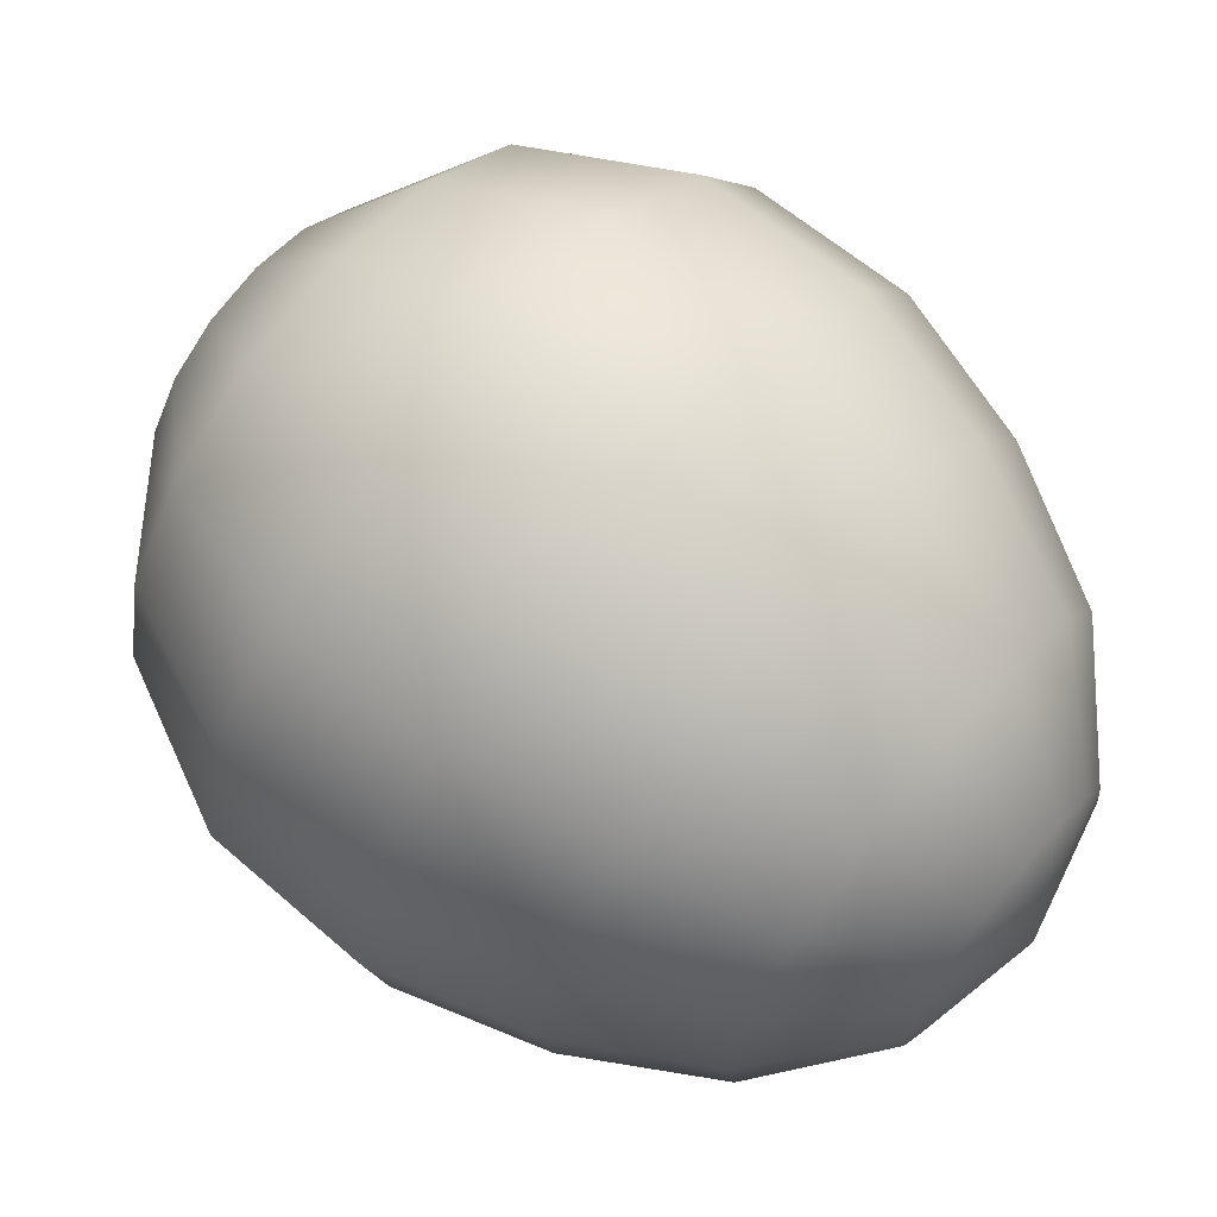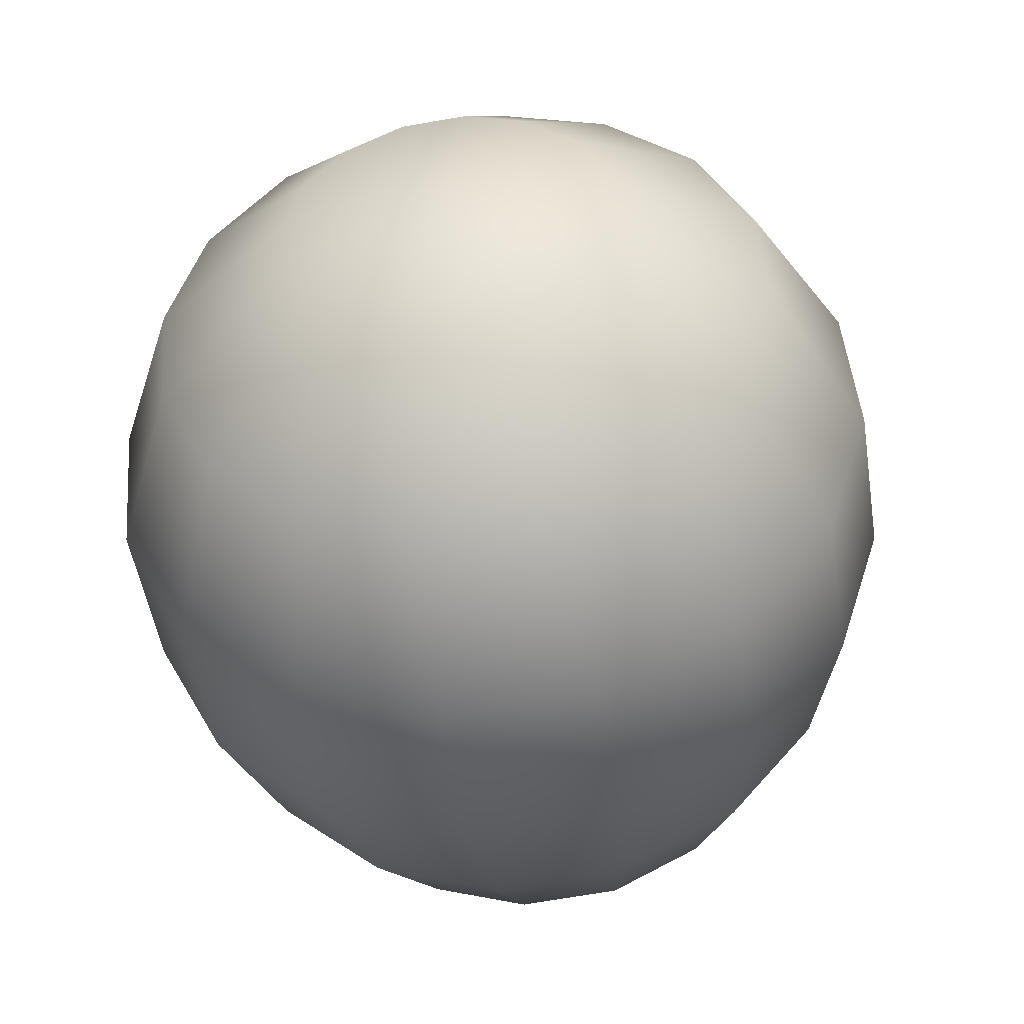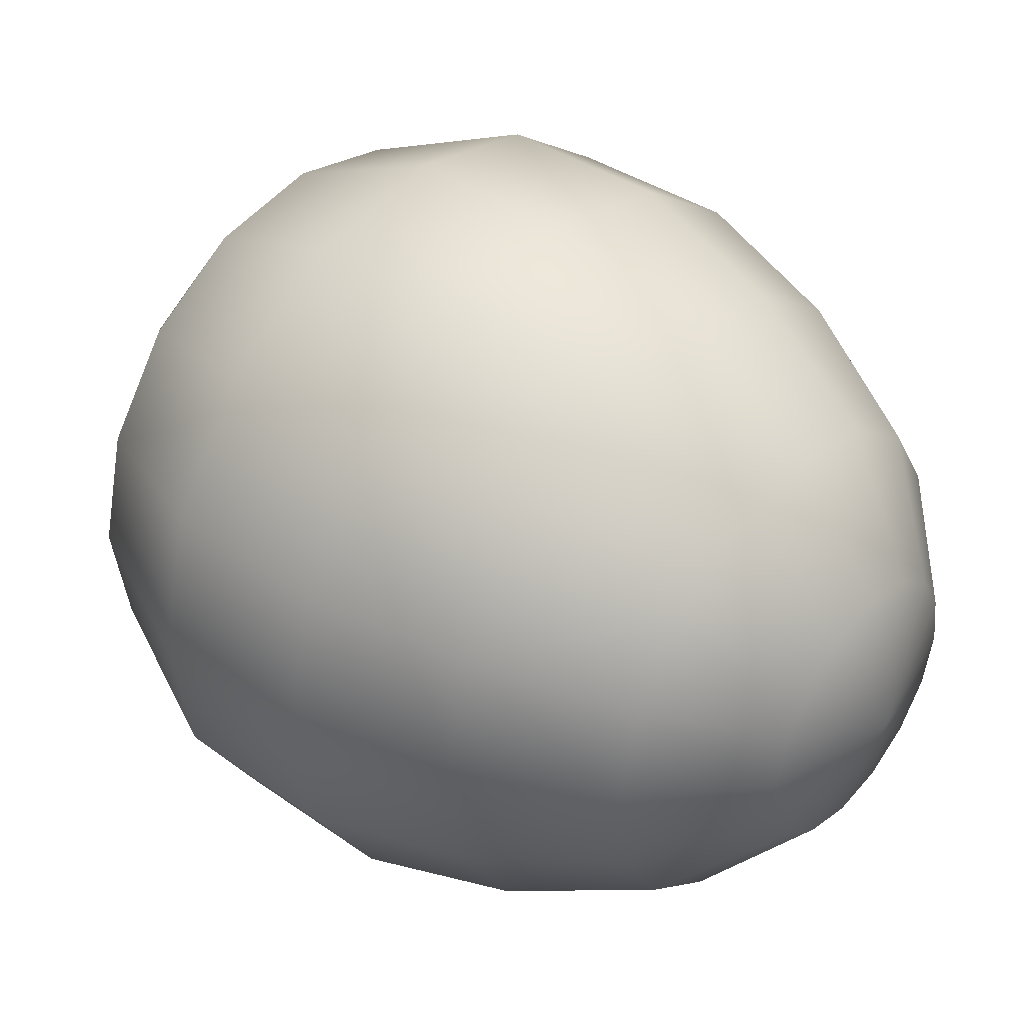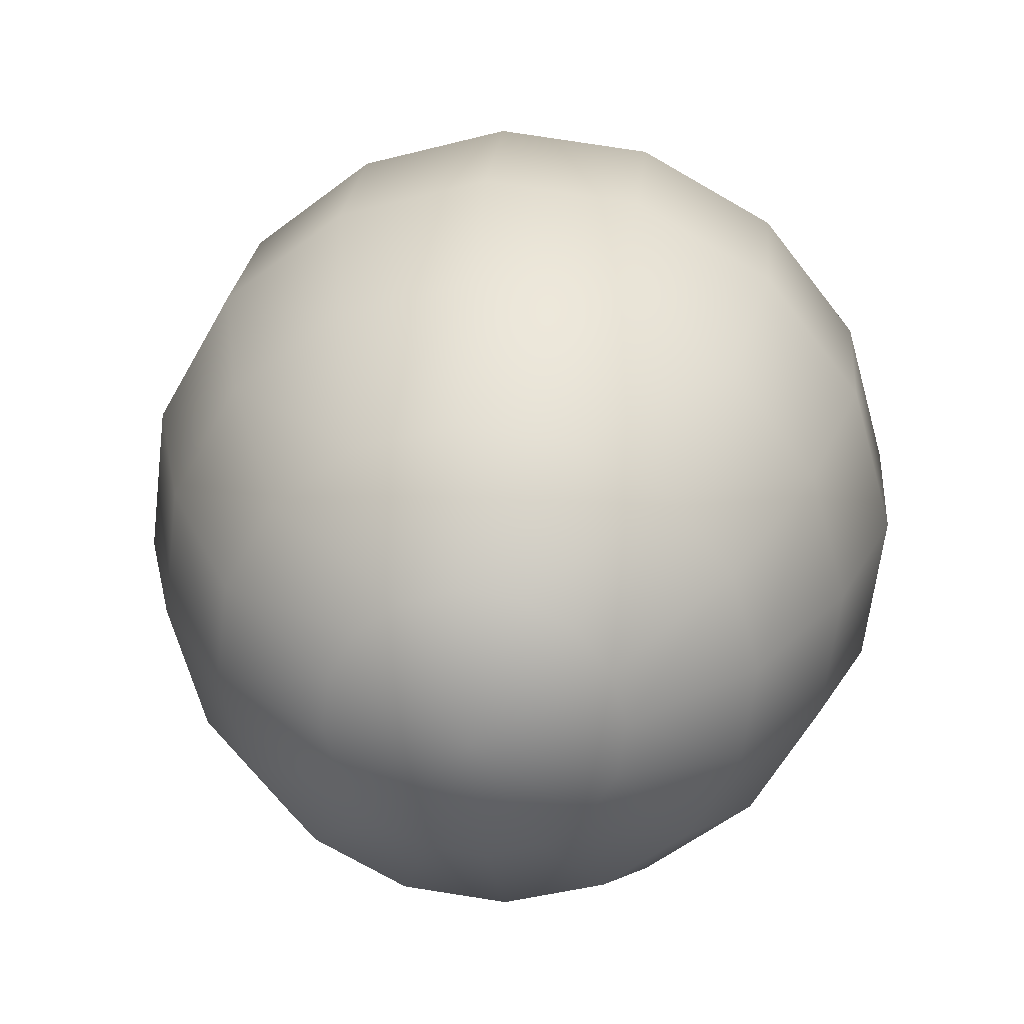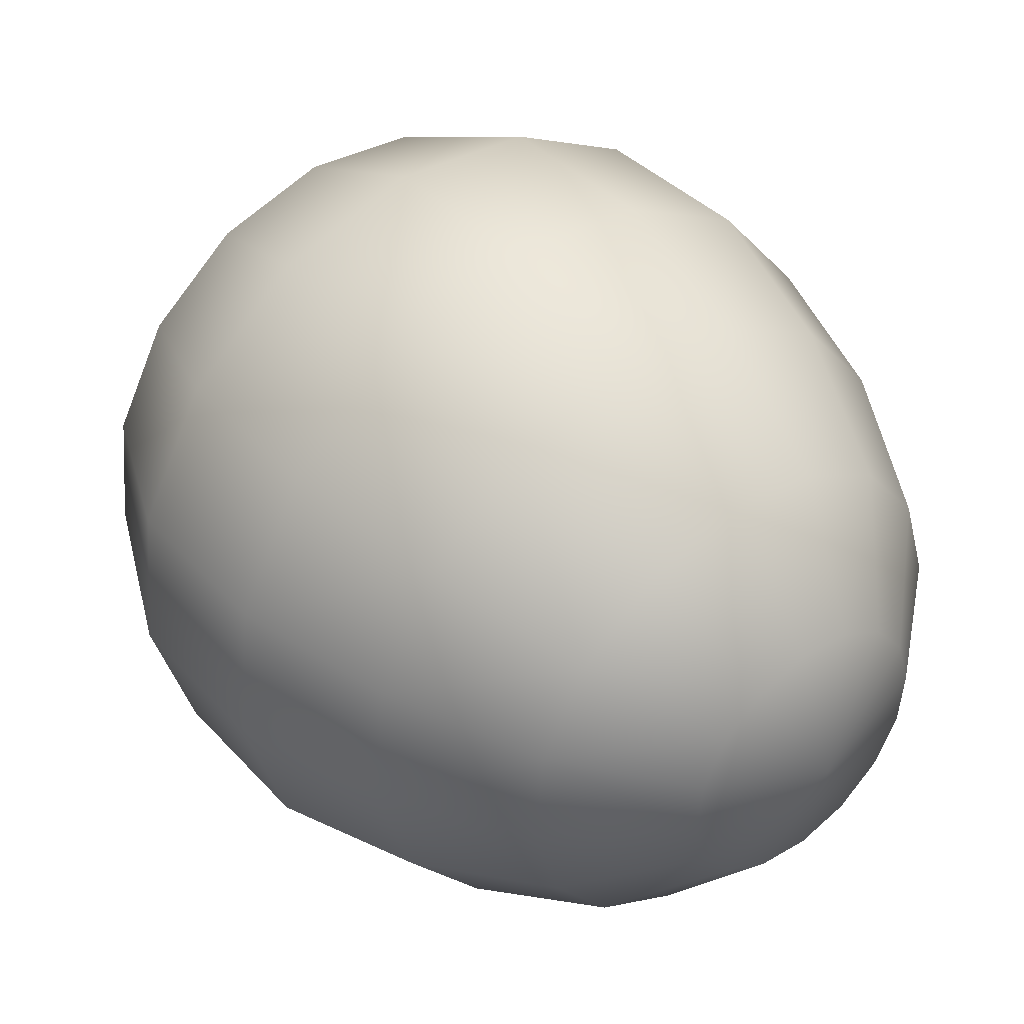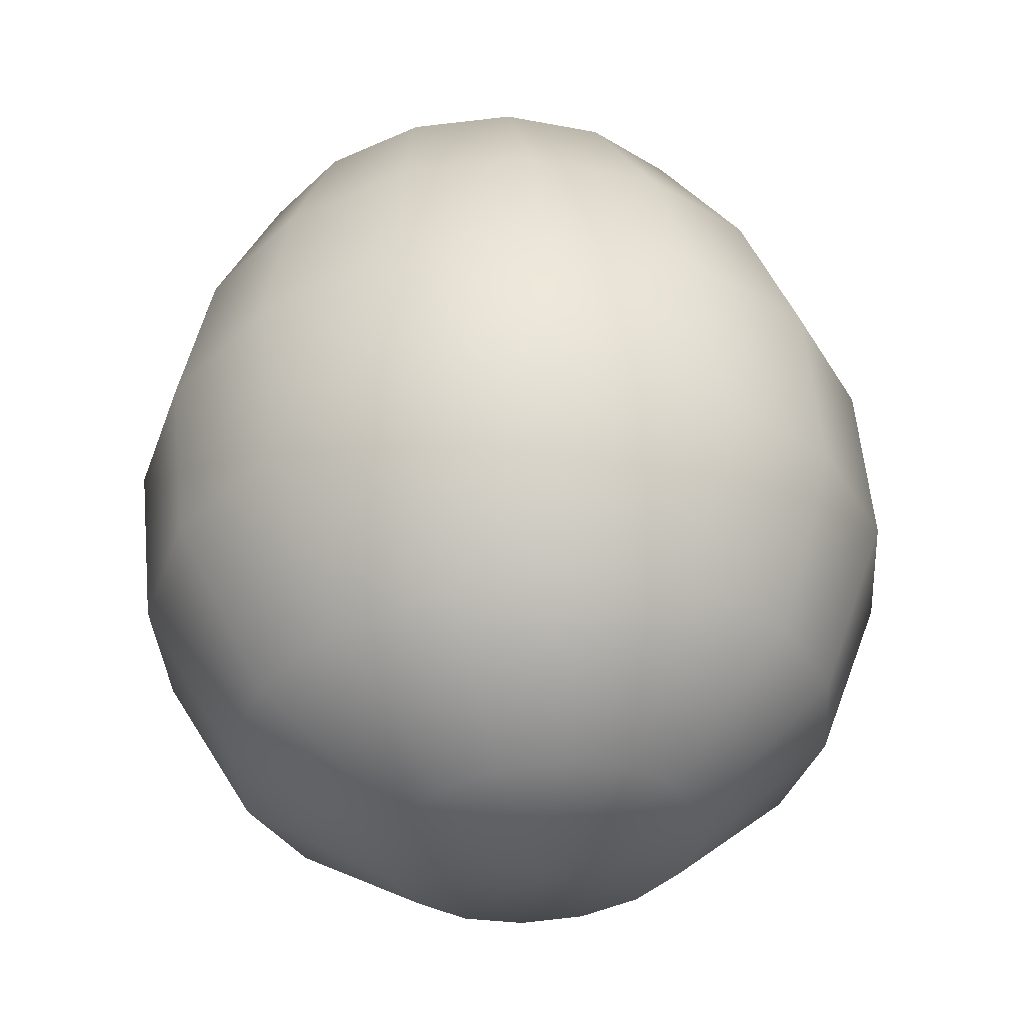
<metadata>
{"format":"obj","ext":"obj","renderer":"f3d","projection":"perspective","resolution":1024,"background":"white","views":[{"elev":-6.0,"azim":-63.1,"up":"+Y"},{"elev":-5.8,"azim":-156.2,"up":"+Y"},{"elev":-33.4,"azim":-64.0,"up":"+Y"},{"elev":-12.4,"azim":20.5,"up":"+Y"},{"elev":-11.0,"azim":-39.7,"up":"+Y"},{"elev":3.2,"azim":-171.4,"up":"+Z"}]}
</metadata>
<code>
o acorn_Sphere.003 0 1
v -2.533 -0.3315 0.3495
v -2.489 -0.3736 0.3944
v -2.483 -0.4564 0.5018
v -2.544 -0.5168 0.5961
v -2.601 -0.2838 0.3444
v -2.536 -0.294 0.3802
v -2.492 -0.3263 0.4331
v -2.478 -0.3693 0.4871
v -2.485 -0.4147 0.5359
v -2.506 -0.4606 0.5803
v -2.545 -0.4996 0.6101
v -2.611 -0.2672 0.3603
v -2.556 -0.2622 0.4107
v -2.518 -0.2862 0.4714
v -2.504 -0.3289 0.5258
v -2.508 -0.3793 0.5698
v -2.523 -0.4338 0.606
v -2.554 -0.4851 0.624
v -2.63 -0.2561 0.3737
v -2.591 -0.2409 0.4362
v -2.563 -0.2594 0.5036
v -2.549 -0.3019 0.5582
v -2.547 -0.3557 0.5981
v -2.553 -0.4158 0.6275
v -2.57 -0.4754 0.6357
v -2.653 -0.2522 0.3824
v -2.636 -0.2335 0.453
v -2.619 -0.25 0.5248
v -2.606 -0.2925 0.5795
v -2.597 -0.3474 0.6168
v -2.591 -0.4096 0.6417
v -2.591 -0.472 0.6434
v -2.678 -0.2561 0.3853
v -2.684 -0.2409 0.4585
v -2.679 -0.2594 0.5317
v -2.667 -0.3019 0.5865
v -2.65 -0.3557 0.6229
v -2.631 -0.4158 0.6463
v -2.612 -0.4754 0.6459
v -2.701 -0.2672 0.3818
v -2.727 -0.2622 0.4518
v -2.734 -0.2862 0.5232
v -2.721 -0.3289 0.578
v -2.698 -0.3793 0.6154
v -2.668 -0.4338 0.6406
v -2.632 -0.4851 0.6428
v -2.717 -0.2838 0.3725
v -2.759 -0.294 0.4339
v -2.774 -0.3263 0.5007
v -2.762 -0.3693 0.5553
v -2.733 -0.4147 0.5956
v -2.695 -0.4606 0.6256
v -2.647 -0.4996 0.6347
v -2.726 -0.3034 0.3588
v -2.775 -0.3315 0.4077
v -2.794 -0.3736 0.4676
v -2.782 -0.417 0.522
v -2.751 -0.4564 0.5664
v -2.708 -0.4923 0.6034
v -2.654 -0.5168 0.6227
v -2.725 -0.323 0.3427
v -2.773 -0.369 0.377
v -2.791 -0.4209 0.429
v -2.779 -0.4646 0.483
v -2.749 -0.498 0.5323
v -2.706 -0.524 0.5775
v -2.653 -0.5339 0.6086
v -2.714 -0.3396 0.3269
v -2.752 -0.4009 0.3465
v -2.765 -0.461 0.3906
v -2.753 -0.505 0.4443
v -2.726 -0.5334 0.4985
v -2.689 -0.5508 0.5518
v -2.644 -0.5484 0.5947
v -2.695 -0.3507 0.3135
v -2.717 -0.4221 0.321
v -2.721 -0.4878 0.3584
v -2.708 -0.532 0.4119
v -2.687 -0.557 0.4701
v -2.659 -0.5687 0.5303
v -2.628 -0.5581 0.5831
v -2.672 -0.3546 0.3047
v -2.672 -0.4296 0.3042
v -2.664 -0.4972 0.3372
v -2.651 -0.5415 0.3906
v -2.637 -0.5653 0.4515
v -2.621 -0.575 0.5161
v -2.607 -0.5615 0.5754
v -2.647 -0.3507 0.3019
v -2.625 -0.4221 0.2987
v -2.604 -0.4878 0.3303
v -2.591 -0.532 0.3837
v -2.584 -0.557 0.4454
v -2.581 -0.5687 0.5115
v -2.585 -0.5581 0.5729
v -2.625 -0.3396 0.3054
v -2.581 -0.4009 0.3054
v -2.55 -0.461 0.3388
v -2.536 -0.505 0.3922
v -2.536 -0.5334 0.4528
v -2.545 -0.5508 0.5172
v -2.566 -0.5484 0.576
v -2.608 -0.323 0.3147
v -2.549 -0.369 0.3233
v -2.509 -0.4209 0.3613
v -2.496 -0.4646 0.4148
v -2.5 -0.498 0.4727
v -2.518 -0.524 0.5322
v -2.551 -0.5339 0.5841
v -2.665 -0.2962 0.3346
v -2.6 -0.3034 0.3284
v -2.475 -0.417 0.4482
v -2.504 -0.4923 0.5544
v -2.596 -0.5252 0.6199
v -2.489 -0.3736 0.3944
v -2.492 -0.3263 0.4331
v -2.518 -0.2862 0.4714
v -2.563 -0.2594 0.5036
v -2.619 -0.25 0.5248
v -2.679 -0.2594 0.5317
v -2.734 -0.2862 0.5232
v -2.774 -0.3263 0.5007
v -2.794 -0.3736 0.4676
v -2.791 -0.4209 0.429
v -2.765 -0.461 0.3906
v -2.721 -0.4878 0.3584
v -2.664 -0.4972 0.3372
v -2.604 -0.4878 0.3303
v -2.55 -0.461 0.3388
v -2.509 -0.4209 0.3613
v -2.489 -0.3736 0.3944
v -2.492 -0.3263 0.4331
v -2.518 -0.2862 0.4714
v -2.563 -0.2594 0.5036
v -2.619 -0.25 0.5248
v -2.679 -0.2594 0.5317
v -2.734 -0.2862 0.5232
v -2.774 -0.3263 0.5007
v -2.794 -0.3736 0.4676
v -2.791 -0.4209 0.429
v -2.765 -0.461 0.3906
v -2.721 -0.4878 0.3584
v -2.664 -0.4972 0.3372
v -2.604 -0.4878 0.3303
v -2.55 -0.461 0.3388
v -2.509 -0.4209 0.3613
f 113 9 10
f 112 7 8
f 1 5 6
f 4 10 11
f 112 9 3
f 1 7 2
f 111 110 5
f 114 4 11
f 11 17 18
f 9 15 16
f 7 13 14
f 5 110 12
f 114 11 18
f 9 17 10
f 7 15 8
f 5 13 6
f 14 20 21
f 12 110 19
f 114 18 25
f 16 24 17
f 15 21 22
f 12 20 13
f 17 25 18
f 16 22 23
f 114 25 32
f 23 31 24
f 21 29 22
f 20 26 27
f 25 31 32
f 23 29 30
f 21 27 28
f 19 110 26
f 27 33 34
f 31 39 32
f 29 37 30
f 27 35 28
f 26 110 33
f 114 32 39
f 30 38 31
f 28 36 29
f 39 45 46
f 37 43 44
f 34 42 35
f 33 110 40
f 114 39 46
f 38 44 45
f 36 42 43
f 33 41 34
f 40 110 47
f 114 46 53
f 45 51 52
f 43 49 50
f 41 47 48
f 46 52 53
f 44 50 51
f 42 48 49
f 51 59 52
f 49 57 50
f 47 55 48
f 53 59 60
f 50 58 51
f 48 56 49
f 47 110 54
f 114 53 60
f 60 66 67
f 58 64 65
f 56 62 63
f 54 110 61
f 114 60 67
f 59 65 66
f 56 64 57
f 55 61 62
f 64 72 65
f 62 70 63
f 61 110 68
f 114 67 74
f 66 72 73
f 64 70 71
f 61 69 62
f 66 74 67
f 114 74 81
f 72 80 73
f 71 77 78
f 68 76 69
f 73 81 74
f 71 79 72
f 69 77 70
f 68 110 75
f 77 85 78
f 76 82 83
f 81 87 88
f 78 86 79
f 76 84 77
f 75 110 82
f 114 81 88
f 80 86 87
f 87 95 88
f 85 93 86
f 83 91 84
f 82 110 89
f 114 88 95
f 87 93 94
f 84 92 85
f 82 90 83
f 90 98 91
f 89 110 96
f 114 95 102
f 93 101 94
f 92 98 99
f 90 96 97
f 94 102 95
f 92 100 93
f 114 102 109
f 101 107 108
f 98 106 99
f 96 104 97
f 101 109 102
f 100 106 107
f 98 104 105
f 96 110 103
f 103 1 104
f 108 4 109
f 106 3 107
f 104 2 105
f 103 110 111
f 114 109 4
f 107 113 108
f 105 112 106
f 113 3 9
f 112 2 7
f 1 111 5
f 4 113 10
f 112 8 9
f 1 6 7
f 11 10 17
f 9 8 15
f 7 6 13
f 9 16 17
f 7 14 15
f 5 12 13
f 14 13 20
f 16 23 24
f 15 14 21
f 12 19 20
f 17 24 25
f 16 15 22
f 23 30 31
f 21 28 29
f 20 19 26
f 25 24 31
f 23 22 29
f 21 20 27
f 27 26 33
f 31 38 39
f 29 36 37
f 27 34 35
f 30 37 38
f 28 35 36
f 39 38 45
f 37 36 43
f 34 41 42
f 38 37 44
f 36 35 42
f 33 40 41
f 45 44 51
f 43 42 49
f 41 40 47
f 46 45 52
f 44 43 50
f 42 41 48
f 51 58 59
f 49 56 57
f 47 54 55
f 53 52 59
f 50 57 58
f 48 55 56
f 60 59 66
f 58 57 64
f 56 55 62
f 59 58 65
f 56 63 64
f 55 54 61
f 64 71 72
f 62 69 70
f 66 65 72
f 64 63 70
f 61 68 69
f 66 73 74
f 72 79 80
f 71 70 77
f 68 75 76
f 73 80 81
f 71 78 79
f 69 76 77
f 77 84 85
f 76 75 82
f 81 80 87
f 78 85 86
f 76 83 84
f 80 79 86
f 87 94 95
f 85 92 93
f 83 90 91
f 87 86 93
f 84 91 92
f 82 89 90
f 90 97 98
f 93 100 101
f 92 91 98
f 90 89 96
f 94 101 102
f 92 99 100
f 101 100 107
f 98 105 106
f 96 103 104
f 101 108 109
f 100 99 106
f 98 97 104
f 103 111 1
f 108 113 4
f 106 112 3
f 104 1 2
f 107 3 113
f 105 2 112

</code>
